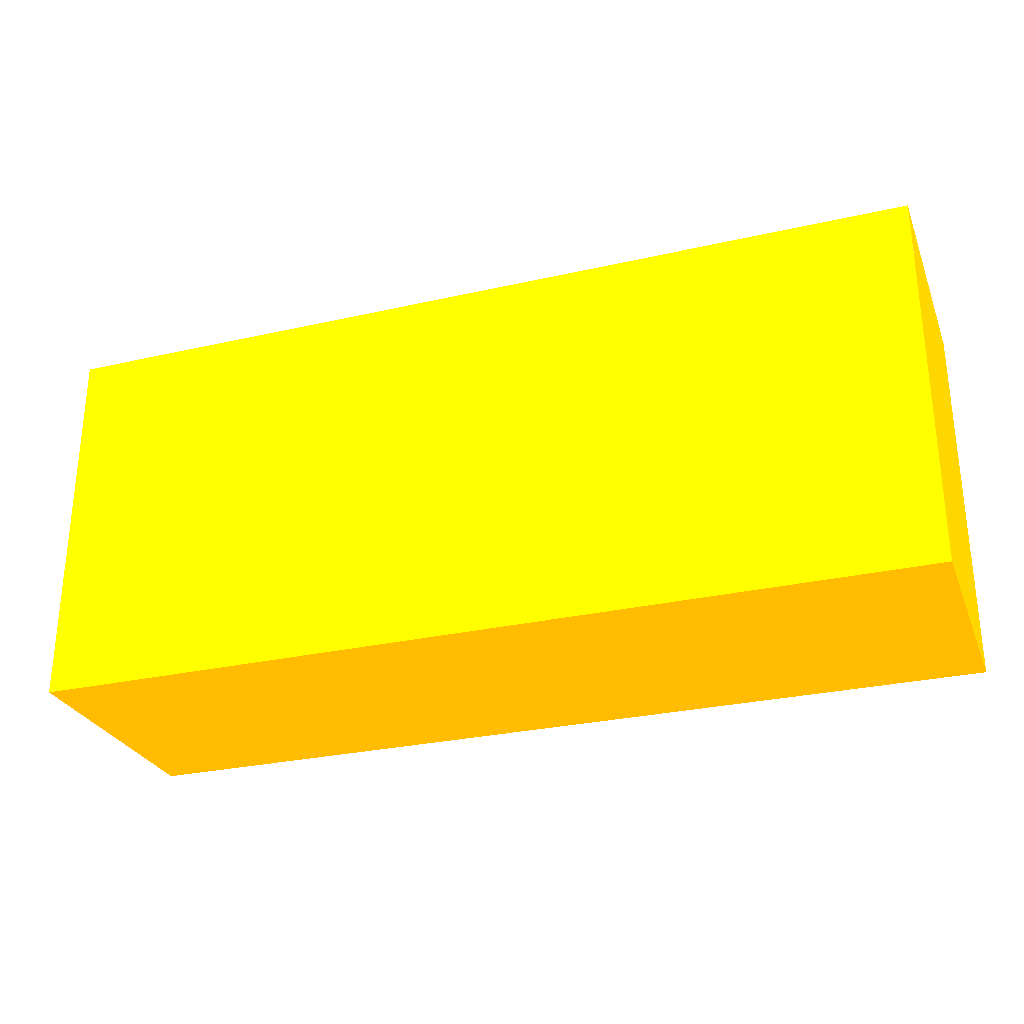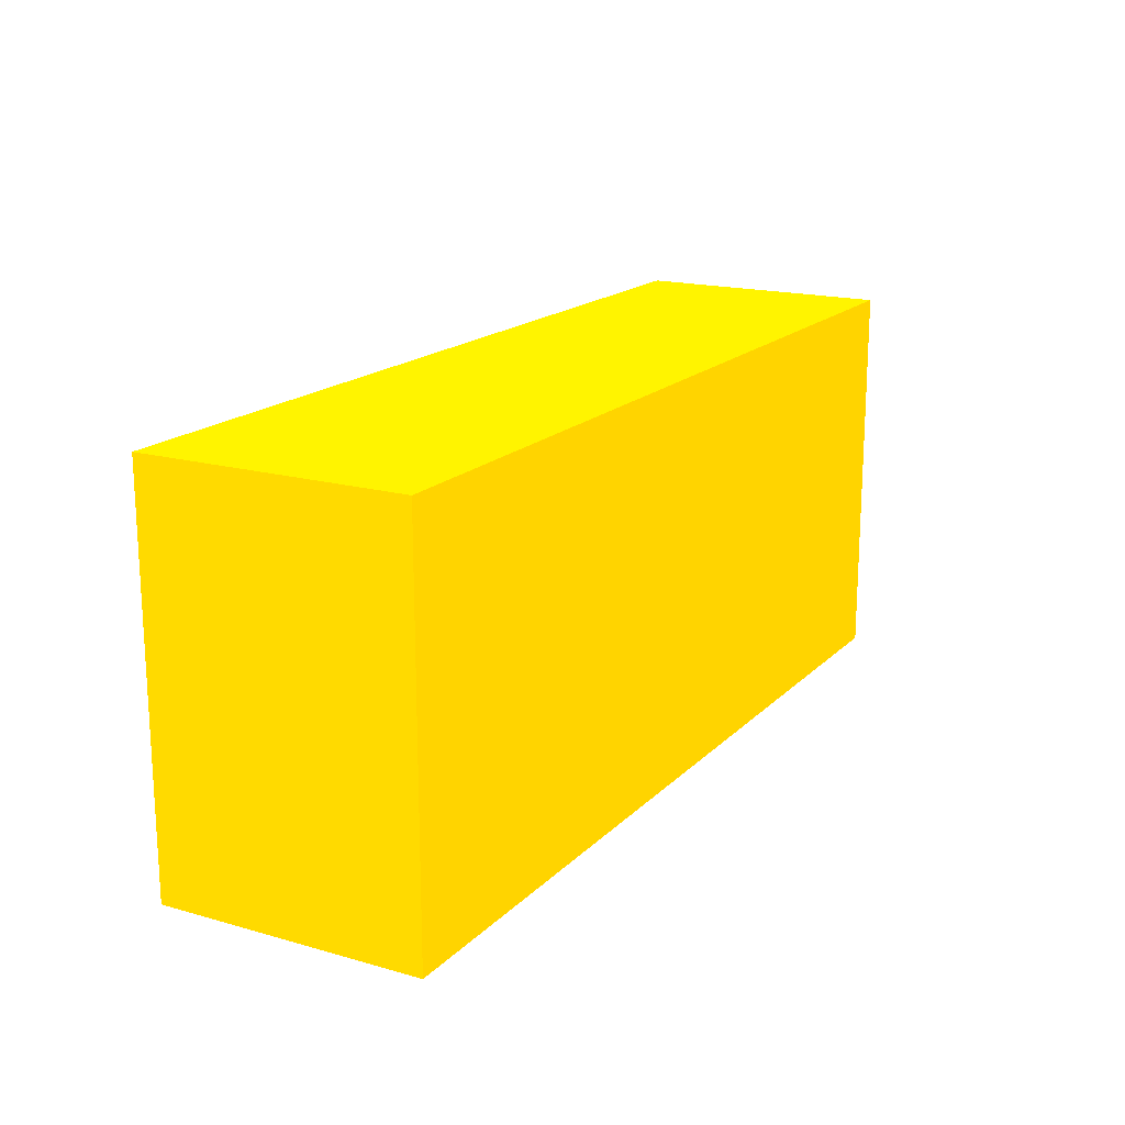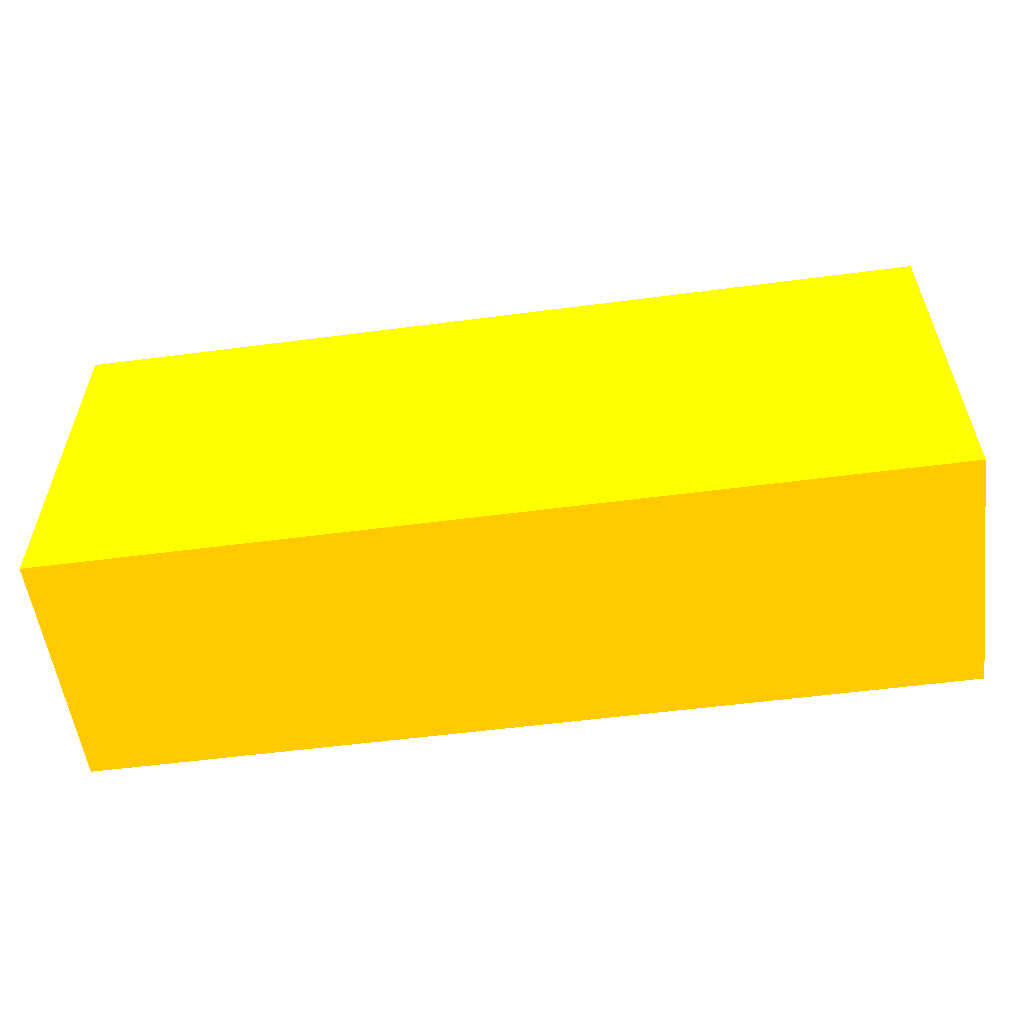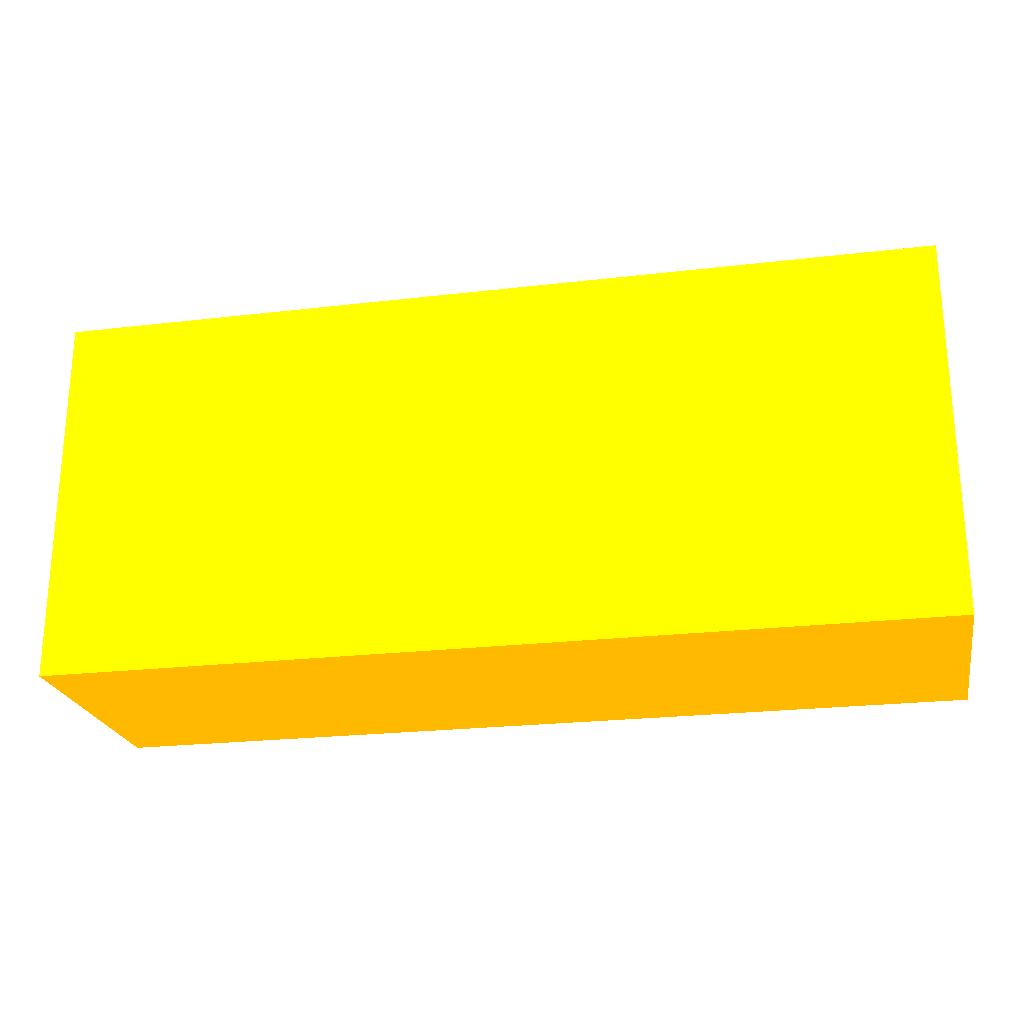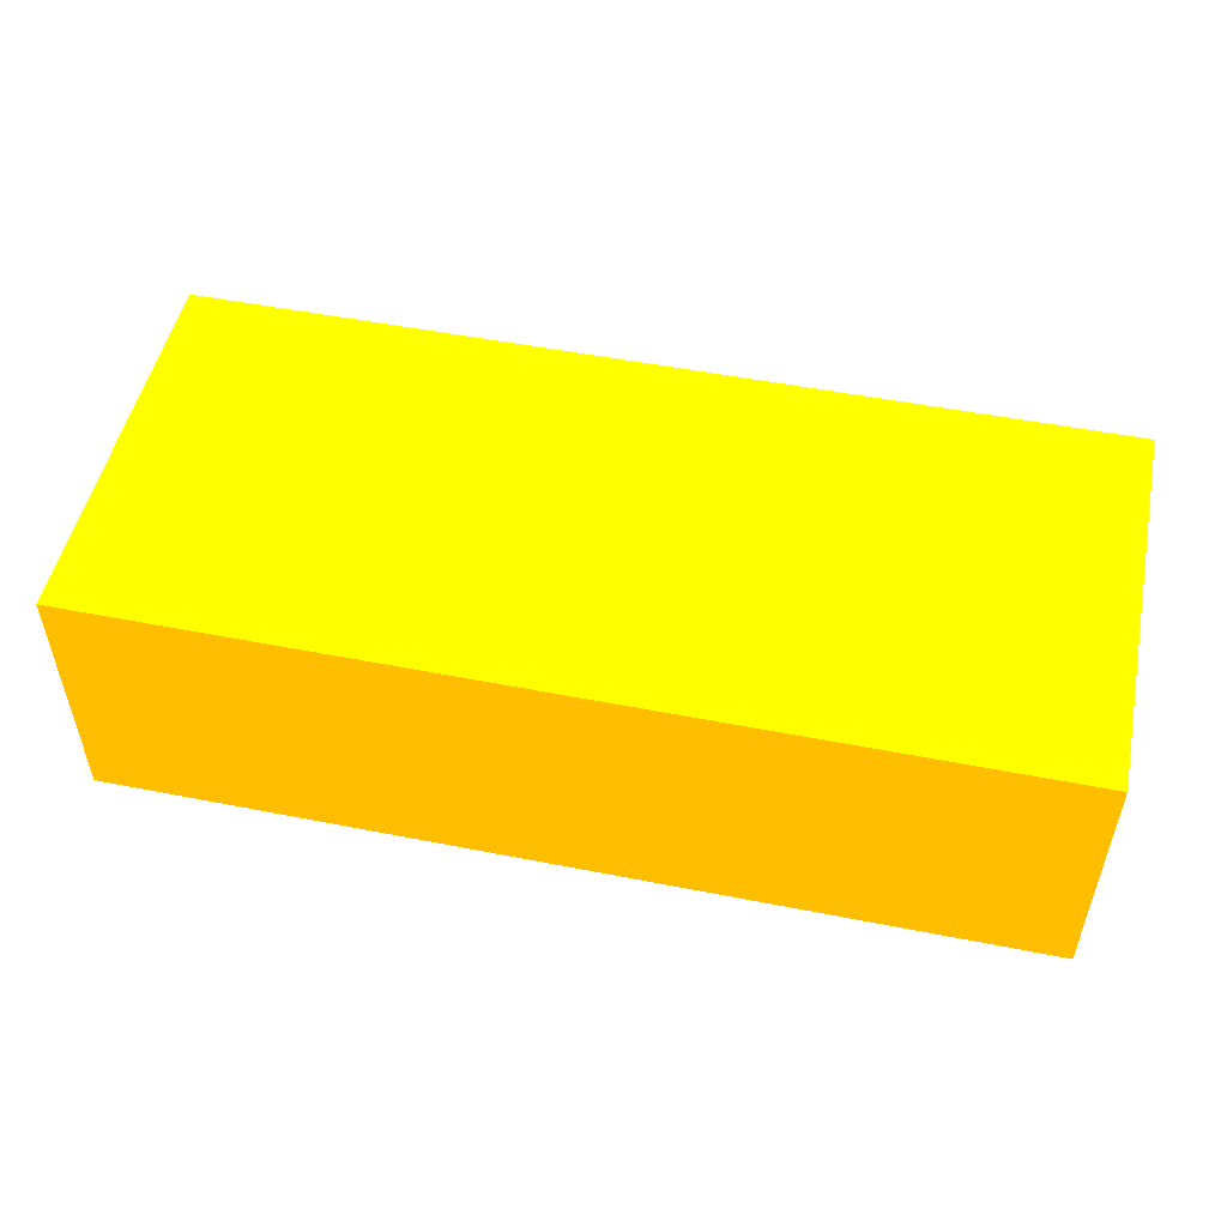
<metadata>
{"format":"obj","ext":"obj","renderer":"f3d","projection":"perspective","resolution":1024,"background":"white","views":[{"elev":-28.2,"azim":-160.9,"up":"+Y"},{"elev":17.4,"azim":-60.8,"up":"+Y"},{"elev":-55.8,"azim":7.8,"up":"+Y"},{"elev":-23.3,"azim":11.3,"up":"+Y"},{"elev":51.0,"azim":-167.9,"up":"+Z"}]}
</metadata>
<code>
v 5 3 -11 0.9843 0.549 0
v 6 3 -11 0.9843 0.549 0
v 6 4 -11 0.9843 0.549 0
v 5 4 -11 0.9843 0.549 0
v 5 3 -12 0.9843 0.549 0
v 6 3 -12 0.9843 0.549 0
v 5 4 -12 0.9843 0.549 0
v 7 3 -11 0.9843 0.549 0
v 7 4 -11 0.9843 0.549 0
v 7 3 -12 0.9843 0.549 0
v 8 3 -11 0.9843 0.549 0
v 8 4 -11 0.9843 0.549 0
v 8 3 -12 0.9843 0.549 0
v 9 3 -11 0.9843 0.549 0
v 9 4 -11 0.9843 0.549 0
v 9 3 -12 0.9843 0.549 0
v 10 3 -11 0.9843 0.549 0
v 10 4 -11 0.9843 0.549 0
v 10 3 -12 0.9843 0.549 0
v 11 3 -11 0.9843 0.549 0
v 11 4 -11 0.9843 0.549 0
v 11 3 -12 0.9843 0.549 0
v 12 3 -11 0.9843 0.549 0
v 12 4 -11 0.9843 0.549 0
v 12 3 -12 0.9843 0.549 0
v 12 4 -12 0.9843 0.549 0
v 6 3 -13 0.9843 0.549 0
v 5 3 -13 0.9843 0.549 0
v 5 4 -13 0.9843 0.549 0
v 6 4 -13 0.9843 0.549 0
v 7 3 -13 0.9843 0.549 0
v 7 4 -13 0.9843 0.549 0
v 8 3 -13 0.9843 0.549 0
v 8 4 -13 0.9843 0.549 0
v 9 3 -13 0.9843 0.549 0
v 9 4 -13 0.9843 0.549 0
v 10 3 -13 0.9843 0.549 0
v 10 4 -13 0.9843 0.549 0
v 11 3 -13 0.9843 0.549 0
v 11 4 -13 0.9843 0.549 0
v 12 3 -13 0.9843 0.549 0
v 12 4 -13 0.9843 0.549 0
v 6 5 -11 0.9843 0.549 0
v 5 5 -11 0.9843 0.549 0
v 5 5 -12 0.9843 0.549 0
v 7 5 -11 0.9843 0.549 0
v 8 5 -11 0.9843 0.549 0
v 9 5 -11 0.9843 0.549 0
v 10 5 -11 0.9843 0.549 0
v 11 5 -11 0.9843 0.549 0
v 12 5 -11 0.9843 0.549 0
v 12 5 -12 0.9843 0.549 0
v 5 5 -13 0.9843 0.549 0
v 6 5 -13 0.9843 0.549 0
v 7 5 -13 0.9843 0.549 0
v 8 5 -13 0.9843 0.549 0
v 9 5 -13 0.9843 0.549 0
v 10 5 -13 0.9843 0.549 0
v 11 5 -13 0.9843 0.549 0
v 12 5 -13 0.9843 0.549 0
v 6 6 -11 0.9843 0.549 0
v 5 6 -11 0.9843 0.549 0
v 6 6 -12 0.9843 0.549 0
v 5 6 -12 0.9843 0.549 0
v 7 6 -11 0.9843 0.549 0
v 7 6 -12 0.9843 0.549 0
v 8 6 -11 0.9843 0.549 0
v 8 6 -12 0.9843 0.549 0
v 9 6 -11 0.9843 0.549 0
v 9 6 -12 0.9843 0.549 0
v 10 6 -11 0.9843 0.549 0
v 10 6 -12 0.9843 0.549 0
v 11 6 -11 0.9843 0.549 0
v 11 6 -12 0.9843 0.549 0
v 12 6 -11 0.9843 0.549 0
v 12 6 -12 0.9843 0.549 0
v 5 6 -13 0.9843 0.549 0
v 6 6 -13 0.9843 0.549 0
v 7 6 -13 0.9843 0.549 0
v 8 6 -13 0.9843 0.549 0
v 9 6 -13 0.9843 0.549 0
v 10 6 -13 0.9843 0.549 0
v 11 6 -13 0.9843 0.549 0
v 12 6 -13 0.9843 0.549 0
f 1 2 3 4
f 1 5 6 2
f 1 4 7 5
f 2 8 9 3
f 2 6 10 8
f 8 11 12 9
f 8 10 13 11
f 11 14 15 12
f 11 13 16 14
f 14 17 18 15
f 14 16 19 17
f 17 20 21 18
f 17 19 22 20
f 20 23 24 21
f 20 22 25 23
f 23 25 26 24
f 27 28 29 30
f 5 28 27 6
f 5 7 29 28
f 31 27 30 32
f 6 27 31 10
f 33 31 32 34
f 10 31 33 13
f 35 33 34 36
f 13 33 35 16
f 37 35 36 38
f 16 35 37 19
f 39 37 38 40
f 19 37 39 22
f 41 39 40 42
f 22 39 41 25
f 25 41 42 26
f 4 3 43 44
f 4 44 45 7
f 3 9 46 43
f 9 12 47 46
f 12 15 48 47
f 15 18 49 48
f 18 21 50 49
f 21 24 51 50
f 24 26 52 51
f 30 29 53 54
f 7 45 53 29
f 32 30 54 55
f 34 32 55 56
f 36 34 56 57
f 38 36 57 58
f 40 38 58 59
f 42 40 59 60
f 26 42 60 52
f 44 43 61 62
f 61 63 64 62
f 44 62 64 45
f 43 46 65 61
f 65 66 63 61
f 46 47 67 65
f 67 68 66 65
f 47 48 69 67
f 69 70 68 67
f 48 49 71 69
f 71 72 70 69
f 49 50 73 71
f 73 74 72 71
f 50 51 75 73
f 75 76 74 73
f 51 52 76 75
f 54 53 77 78
f 63 78 77 64
f 45 64 77 53
f 55 54 78 79
f 66 79 78 63
f 56 55 79 80
f 68 80 79 66
f 57 56 80 81
f 70 81 80 68
f 58 57 81 82
f 72 82 81 70
f 59 58 82 83
f 74 83 82 72
f 60 59 83 84
f 76 84 83 74
f 52 60 84 76

</code>
